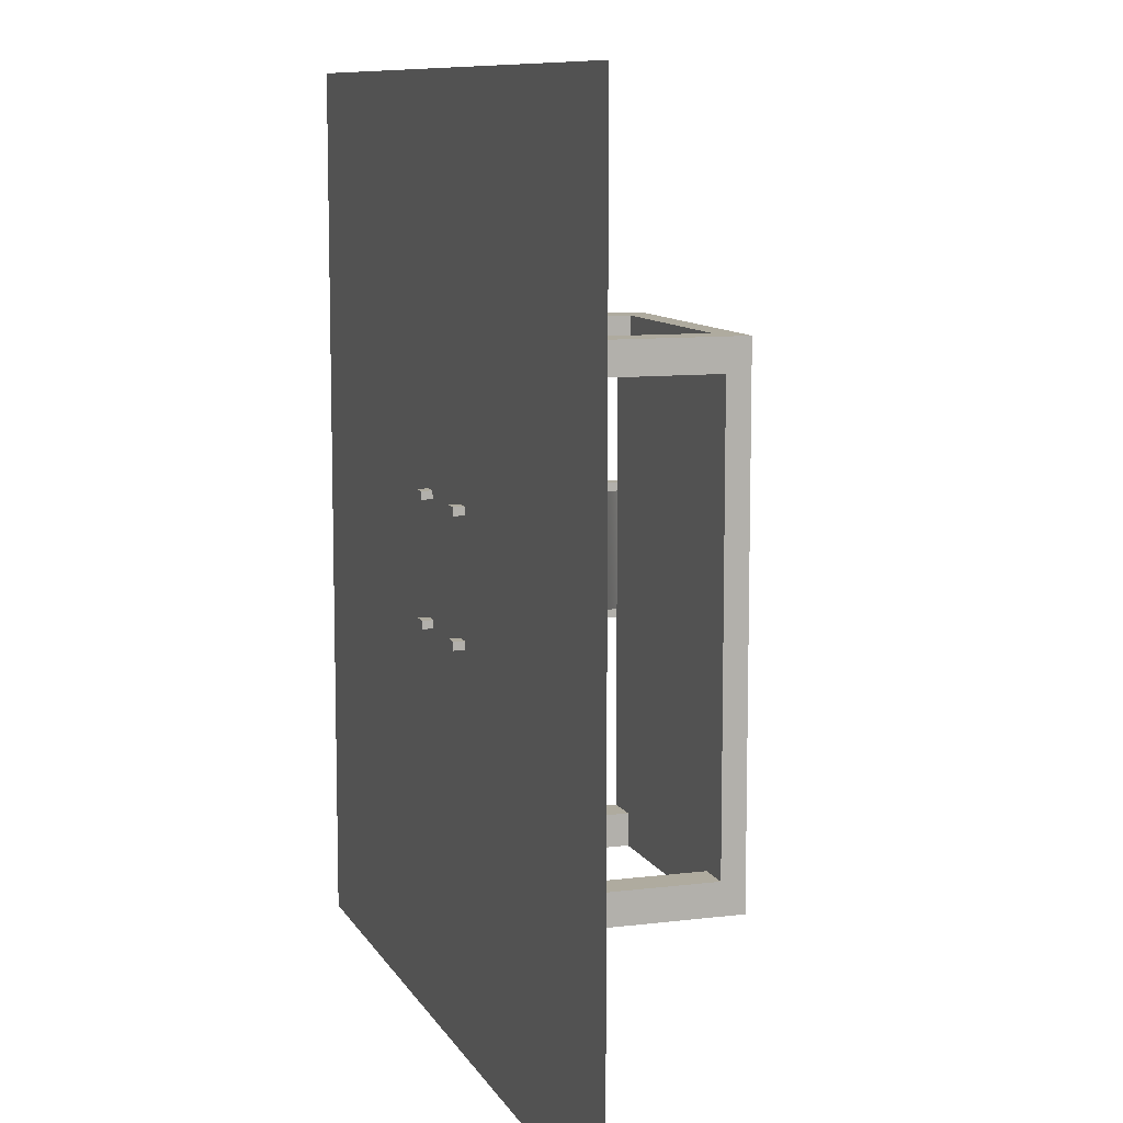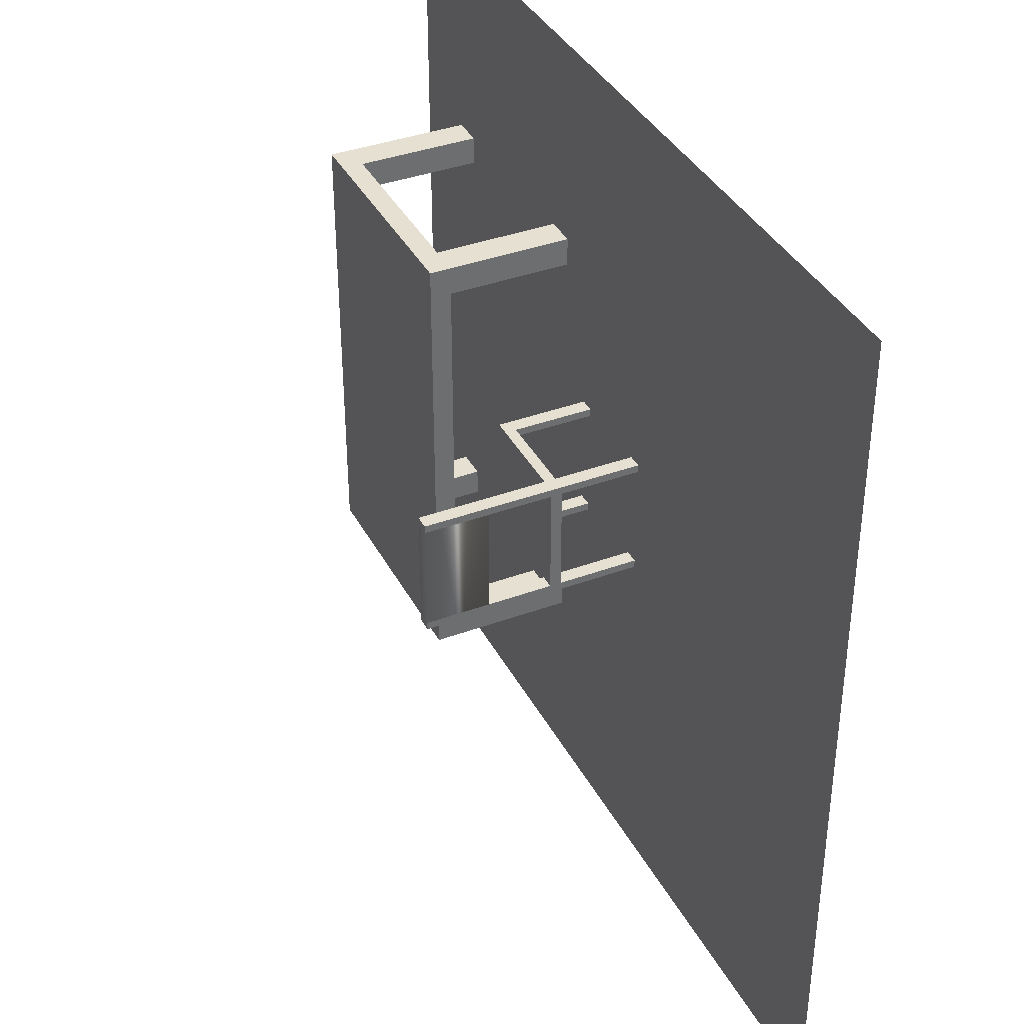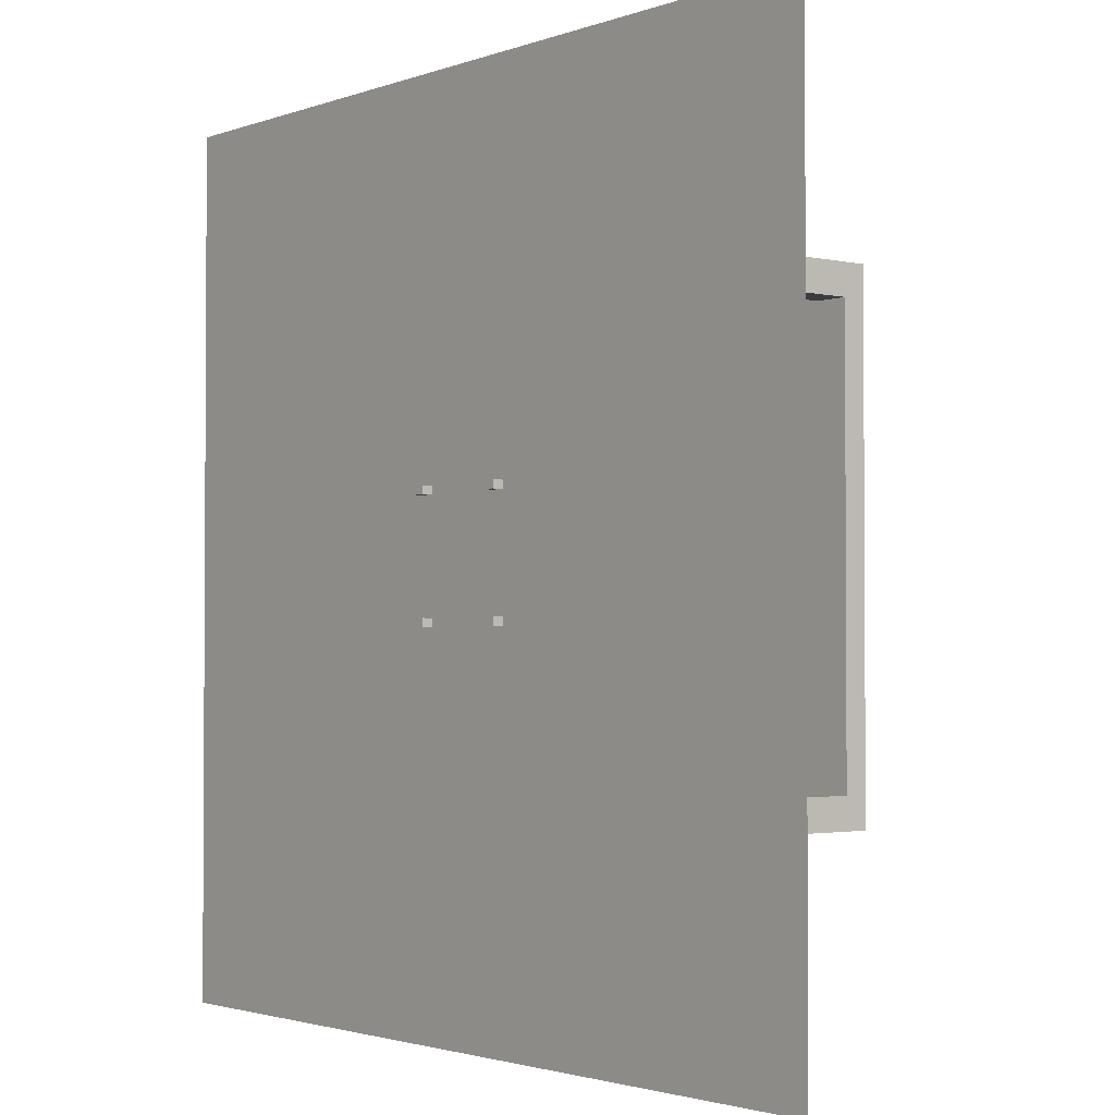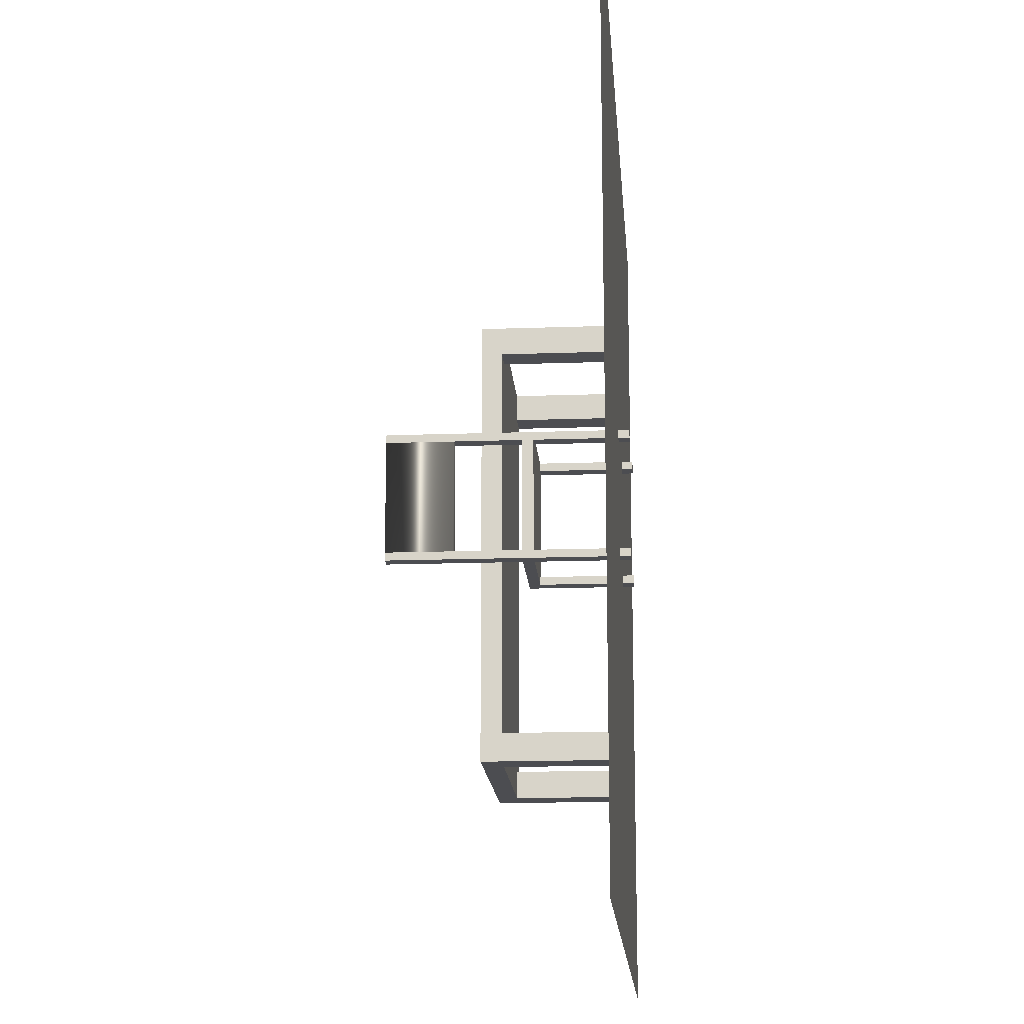
<metadata>
{"format":"obj","ext":"obj","renderer":"f3d","projection":"perspective","resolution":1024,"background":"white","views":[{"elev":9.6,"azim":71.9,"up":"+Z"},{"elev":37.8,"azim":-115.2,"up":"+Z"},{"elev":-2.1,"azim":51.5,"up":"+Z"},{"elev":-16.2,"azim":-85.8,"up":"+Z"}]}
</metadata>
<code>
o Cube
v 1 1.584 -1.069
v 1 1.392 -1.069
v 1 1.584 1.069
v 1 1.392 1.069
v -1 1.584 -1.069
v -1 1.392 -1.069
v -1 1.584 1.069
v -1 1.392 1.069
v -1 1.392 0
v 1 1.584 0
v -1 1.584 0
v 1 1.392 0
v -1 1.392 0.5345
v 1 1.584 0.5345
v -1 1.584 0.5345
v 1 1.392 0.5345
v -1 1.584 -0.5345
v 1 1.392 -0.5345
v -1 1.392 -0.5345
v 1 1.584 -0.5345
v -1 1.584 -0.8018
v 1 1.392 -0.8018
v -1 1.392 -0.8018
v 1 1.584 -0.8018
v -1 1.392 0.8018
v 1 1.584 0.8018
v -1 1.584 0.8018
v 1 1.392 0.8018
v -1 1.392 0.9354
v 1 1.584 0.9354
v -1 1.584 0.9354
v 1 1.392 0.9354
v -1 1.584 0.2673
v 1 1.392 0.2673
v -1 1.392 0.2673
v 1 1.584 0.2673
v -1 1.392 -0.2673
v 1 1.584 -0.2673
v -1 1.584 -0.2673
v 1 1.392 -0.2673
v -1 1.584 -0.9354
v 1 1.392 -0.9354
v -1 1.392 -0.9354
v 1 1.584 -0.9354
v 0 1.392 -1.069
v 0 1.584 1.069
v 0 1.392 1.069
v 0 1.584 -1.069
v 0 1.392 0
v 0 1.584 0
v 0 1.392 0.5345
v 0 1.584 0.5345
v 0 1.584 -0.5345
v 0 1.392 -0.5345
v 0 1.392 -0.8018
v 0 1.584 -0.8018
v 0 1.392 0.8018
v 0 1.584 0.8018
v 0 1.392 0.9354
v 0 1.584 0.9354
v 0 1.584 0.2673
v 0 1.392 0.2673
v 0 1.584 -0.2673
v 0 1.392 -0.2673
v 0 1.584 -0.9354
v 0 1.392 -0.9354
v -0.5 1.392 -1.069
v -0.5 1.584 1.069
v -0.5 1.392 0
v -0.5 1.392 0.5345
v -0.5 1.392 -0.5345
v -0.5 1.392 -0.8018
v -0.5 1.392 0.8018
v -0.5 1.392 0.9354
v -0.5 1.392 0.2673
v -0.5 1.392 -0.2673
v -0.5 1.392 -0.9354
v -0.5 1.392 1.069
v -0.5 1.584 -1.069
v -0.5 1.584 0
v -0.5 1.584 0.5345
v -0.5 1.584 -0.5345
v -0.5 1.584 -0.8018
v -0.5 1.584 0.8018
v -0.5 1.584 0.9354
v -0.5 1.584 0.2673
v -0.5 1.584 -0.2673
v -0.5 1.584 -0.9354
v -0.75 1.392 -1.069
v -0.75 1.584 1.069
v -0.75 1.392 0
v -0.75 1.392 0.5345
v -0.75 1.392 -0.5345
v -0.75 1.392 -0.8018
v -0.75 1.392 0.8018
v -0.75 1.392 0.9354
v -0.75 1.392 0.2673
v -0.75 1.392 -0.2673
v -0.75 1.392 -0.9354
v -0.75 1.392 1.069
v -0.75 1.584 -1.069
v -0.75 1.584 0
v -0.75 1.584 0.5345
v -0.75 1.584 -0.5345
v -0.75 1.584 -0.8018
v -0.75 1.584 0.8018
v -0.75 1.584 0.9354
v -0.75 1.584 0.2673
v -0.75 1.584 -0.2673
v -0.75 1.584 -0.9354
v 0.5 1.392 1.069
v 0.5 1.584 -1.069
v 0.5 1.584 0
v 0.5 1.584 0.5345
v 0.5 1.584 -0.5345
v 0.5 1.584 -0.8018
v 0.5 1.584 0.8018
v 0.5 1.584 0.9354
v 0.5 1.584 0.2673
v 0.5 1.584 -0.2673
v 0.5 1.584 -0.9354
v 0.5 1.392 -1.069
v 0.5 1.584 1.069
v 0.5 1.392 0
v 0.5 1.392 0.5345
v 0.5 1.392 -0.5345
v 0.5 1.392 -0.8018
v 0.5 1.392 0.8018
v 0.5 1.392 0.9354
v 0.5 1.392 0.2673
v 0.5 1.392 -0.2673
v 0.5 1.392 -0.9354
v 0.75 1.392 1.069
v 0.75 1.584 -1.069
v 0.75 1.584 0
v 0.75 1.584 0.5345
v 0.75 1.584 -0.5345
v 0.75 1.584 -0.8018
v 0.75 1.584 0.8018
v 0.75 1.584 0.9354
v 0.75 1.584 0.2673
v 0.75 1.584 -0.2673
v 0.75 1.584 -0.9354
v 0.75 1.392 -1.069
v 0.75 1.584 1.069
v 0.75 1.392 0
v 0.75 1.392 0.5345
v 0.75 1.392 -0.5345
v 0.75 1.392 -0.8018
v 0.75 1.392 0.8018
v 0.75 1.392 0.9354
v 0.75 1.392 0.2673
v 0.75 1.392 -0.2673
v 0.75 1.392 -0.9354
v -1 -0.1831 0.9354
v -1 -0.1831 1.069
v -0.75 -0.1831 -1.069
v -1 -0.1831 -1.069
v 0.75 -0.1831 1.069
v 1 -0.1831 1.069
v 1 -0.1831 -0.9354
v 1 -0.1831 -1.069
v 1 -0.1831 0.9354
v -0.75 -0.1831 0.9354
v -1 -0.1831 -0.9354
v -0.75 -0.1831 -0.9354
v -0.75 -0.1831 1.069
v 0.75 -0.1831 -1.069
v 0.75 -0.1831 0.9354
v 0.75 -0.1831 -0.9354
v -0.75 3.818 1.069
v -1 3.818 1.069
v -1 3.818 -0.9354
v -1 3.818 -1.069
v -1 3.818 0.9354
v -0.75 3.818 -1.069
v -0.75 3.818 0.9354
v -0.75 3.818 -0.9354
v -1 2.701 -0.9354
v -1 2.701 -1.069
v -0.75 2.701 -1.069
v -0.75 2.701 -0.9354
v -1 2.701 0.9354
v -0.75 2.701 0.9354
v -1 2.701 1.069
v -0.75 2.701 1.069
v -1 3.818 -0.9354
v -1 3.818 0.9354
v -0.75 3.818 0.9354
v -0.75 3.818 -0.9354
v -1 2.701 -0.9354
v -0.75 2.701 -0.9354
v -1 2.701 0.9354
v -0.75 2.701 0.9354
f 182 181 176 178
f 100 90 7 8
f 43 41 5 6
f 151 32 163 169
f 32 30 3 4
f 144 134 1 2
f 40 38 10 12
f 153 40 12 146
f 35 33 11 9
f 109 39 11 102
f 25 27 15 13
f 34 36 14 16
f 152 34 16 147
f 108 33 15 103
f 105 21 17 104
f 149 22 18 148
f 22 24 20 18
f 37 39 17 19
f 42 44 24 22
f 154 42 22 149
f 110 41 21 105
f 19 17 21 23
f 29 31 27 25
f 16 14 26 28
f 147 16 28 150
f 103 15 27 106
f 8 7 31 29
f 28 26 30 32
f 150 28 32 151
f 106 27 31 107
f 102 11 33 108
f 146 12 34 152
f 12 10 36 34
f 13 15 33 35
f 9 11 39 37
f 104 17 39 109
f 148 18 40 153
f 18 20 38 40
f 180 179 173 174
f 43 6 158 165
f 2 1 44 42
f 23 21 41 43
f 67 45 66 77
f 112 48 65 121
f 71 54 64 76
f 115 53 63 120
f 69 49 62 75
f 113 50 61 119
f 117 58 60 118
f 73 57 59 74
f 114 52 58 117
f 70 51 57 73
f 121 65 56 116
f 77 66 55 72
f 72 55 54 71
f 116 56 53 115
f 119 61 52 114
f 75 62 51 70
f 120 63 50 113
f 76 64 49 69
f 67 79 48 45
f 74 59 47 78
f 111 123 46 47
f 118 60 46 123
f 96 74 78 100
f 89 101 79 67
f 98 76 69 91
f 97 75 70 92
f 94 72 71 93
f 99 77 72 94
f 92 70 73 95
f 95 73 74 96
f 91 69 75 97
f 93 71 76 98
f 89 67 77 99
f 48 79 88 65
f 53 82 87 63
f 50 80 86 61
f 58 84 85 60
f 52 81 84 58
f 65 88 83 56
f 56 83 82 53
f 61 86 81 52
f 63 87 80 50
f 47 46 68 78
f 60 85 68 46
f 2 42 161 162
f 19 93 98 37
f 9 91 97 35
f 25 95 96 29
f 13 92 95 25
f 43 99 94 23
f 23 94 93 19
f 35 97 92 13
f 37 98 91 9
f 6 5 101 89
f 32 4 160 163
f 79 101 110 88
f 82 104 109 87
f 80 102 108 86
f 84 106 107 85
f 81 103 106 84
f 88 110 105 83
f 83 105 104 82
f 86 108 103 81
f 87 109 102 80
f 78 68 90 100
f 85 107 90 68
f 140 118 123 145
f 133 145 123 111
f 142 120 113 135
f 141 119 114 136
f 138 116 115 137
f 143 121 116 138
f 136 114 117 139
f 139 117 118 140
f 135 113 119 141
f 137 115 120 142
f 134 112 121 143
f 45 122 132 66
f 54 126 131 64
f 49 124 130 62
f 57 128 129 59
f 51 125 128 57
f 66 132 127 55
f 55 127 126 54
f 62 130 125 51
f 64 131 124 49
f 45 48 112 122
f 59 129 111 47
f 1 134 143 44
f 20 137 142 38
f 10 135 141 36
f 26 139 140 30
f 14 136 139 26
f 44 143 138 24
f 24 138 137 20
f 36 141 136 14
f 38 142 135 10
f 4 3 145 133
f 30 140 145 3
f 122 144 154 132
f 126 148 153 131
f 124 146 152 130
f 128 150 151 129
f 125 147 150 128
f 132 154 149 127
f 127 149 148 126
f 130 152 147 125
f 131 153 146 124
f 122 112 134 144
f 129 151 133 111
f 169 163 160 159
f 168 162 161 170
f 158 157 166 165
f 155 164 167 156
f 96 100 167 164
f 154 144 168 170
f 144 2 162 168
f 100 8 156 167
f 29 96 164 155
f 133 151 169 159
f 99 43 165 166
f 42 154 170 161
f 8 29 155 156
f 4 133 159 160
f 6 89 157 158
f 89 99 166 157
f 177 175 172 171
f 176 174 173 178
f 183 185 172 175
f 181 180 174 176
f 186 184 177 171
f 185 186 171 172
f 41 110 182 179
f 101 5 180 181
f 5 41 179 180
f 110 101 181 182
f 7 90 186 185
f 90 107 184 186
f 31 7 185 183
f 107 31 183 184
f 194 193 188 189
f 187 190 189 188
f 191 187 188 193
f 192 191 193 194
f 190 192 194 189
o Cube.001
v 1.695 2.479 3.898
v 1.695 2.12 3.898
v 1.695 2.479 -3.898
v 1.695 2.12 -3.898
v 5.949 2.479 3.898
v 5.949 2.12 3.898
v 5.949 2.479 -3.898
v 5.949 2.12 -3.898
v 1.695 2.479 0
v 1.695 2.12 0
v 5.949 2.479 0
v 5.949 2.12 0
v 1.695 2.479 1.949
v 5.949 2.12 1.949
v 1.695 2.12 1.949
v 5.949 2.479 1.949
v 1.695 2.12 -1.949
v 5.949 2.479 -1.949
v 1.695 2.479 -1.949
v 5.949 2.12 -1.949
v 1.695 2.12 -2.924
v 5.949 2.479 -2.924
v 1.695 2.479 -2.924
v 5.949 2.12 -2.924
v 3.822 2.479 -3.898
v 3.822 2.12 -3.898
v 3.822 2.479 3.898
v 3.822 2.12 3.898
v 3.822 2.12 0
v 3.822 2.479 0
v 3.822 2.12 1.949
v 3.822 2.479 1.949
v 3.822 2.479 -1.949
v 3.822 2.12 -1.949
v 3.822 2.12 -2.924
v 3.822 2.479 -2.924
v 1.695 2.479 2.924
v 5.949 2.12 2.924
v 1.695 2.12 2.924
v 5.949 2.479 2.924
v 3.822 2.12 2.924
v 3.822 2.479 2.924
v 2.759 2.479 -3.898
v 2.759 2.12 3.898
v 2.759 2.479 0
v 2.759 2.479 1.949
v 2.759 2.479 -1.949
v 2.759 2.479 -2.924
v 2.759 2.12 -3.898
v 2.759 2.479 3.898
v 2.759 2.12 0
v 2.759 2.12 1.949
v 2.759 2.12 -1.949
v 2.759 2.12 -2.924
v 2.759 2.479 2.924
v 2.759 2.12 2.924
v 4.886 2.12 -3.898
v 4.886 2.479 3.898
v 4.886 2.12 0
v 4.886 2.12 1.949
v 4.886 2.12 -1.949
v 4.886 2.12 -2.924
v 4.886 2.479 -3.898
v 4.886 2.12 3.898
v 4.886 2.479 0
v 4.886 2.479 1.949
v 4.886 2.479 -1.949
v 4.886 2.479 -2.924
v 4.886 2.12 2.924
v 4.886 2.479 2.924
v 5.418 2.12 -3.898
v 5.418 2.479 3.898
v 5.418 2.12 0
v 5.418 2.12 1.949
v 5.418 2.12 -1.949
v 5.418 2.12 -2.924
v 5.418 2.12 2.924
v 5.418 2.479 -3.898
v 5.418 2.12 3.898
v 5.418 2.479 0
v 5.418 2.479 1.949
v 5.418 2.479 -1.949
v 5.418 2.479 -2.924
v 5.418 2.479 2.924
v 2.227 2.479 -3.898
v 2.227 2.12 3.898
v 2.227 2.479 0
v 2.227 2.479 1.949
v 2.227 2.479 -1.949
v 2.227 2.479 -2.924
v 2.227 2.479 2.924
v 2.227 2.12 -3.898
v 2.227 2.479 3.898
v 2.227 2.12 0
v 2.227 2.12 1.949
v 2.227 2.12 -1.949
v 2.227 2.12 -2.924
v 2.227 2.12 2.924
v 1.695 2.12 -3.411
v 5.949 2.479 -3.411
v 1.695 2.479 -3.411
v 5.949 2.12 -3.411
v 3.822 2.479 -3.411
v 3.822 2.12 -3.411
v 2.759 2.479 -3.411
v 2.759 2.12 -3.411
v 4.886 2.12 -3.411
v 4.886 2.479 -3.411
v 5.418 2.12 -3.411
v 5.418 2.479 -3.411
v 2.227 2.479 -3.411
v 2.227 2.12 -3.411
v 1.695 2.479 3.411
v 5.949 2.12 3.411
v 3.822 2.12 3.411
v 3.822 2.479 3.411
v 1.695 2.12 3.411
v 5.949 2.479 3.411
v 2.759 2.479 3.411
v 2.759 2.12 3.411
v 4.886 2.12 3.411
v 4.886 2.479 3.411
v 5.418 2.12 3.411
v 5.418 2.479 3.411
v 2.227 2.479 3.411
v 2.227 2.12 3.411
v 1.695 0.007595 -3.411
v 1.695 0.007595 -3.898
v 5.418 0.007595 -3.898
v 5.949 0.007595 -3.898
v 5.949 0.007595 3.411
v 5.949 0.007595 3.898
v 2.227 0.007595 3.898
v 1.695 0.007595 3.898
v 5.418 0.007595 3.898
v 5.418 0.007595 3.411
v 2.227 0.007595 -3.898
v 2.227 0.007595 3.411
v 5.949 0.007595 -3.411
v 5.418 0.007595 -3.411
v 2.227 0.007595 -3.411
v 1.695 0.007595 3.411
f 295 197 198 293
f 272 201 202 265
f 312 199 200 308
f 287 195 196 280
f 318 266 199 312
f 286 331 322 198
f 290 288 204 211
f 276 274 205 212
f 212 205 206 214
f 207 203 204 209
f 231 207 209 233
f 288 289 209 204
f 274 275 210 205
f 205 210 208 206
f 216 212 214 218
f 277 276 212 216
f 291 290 211 215
f 203 213 211 204
f 306 291 215 293
f 304 277 216 294
f 294 216 218 296
f 213 217 215 211
f 299 242 230 297
f 301 256 229 298
f 256 255 228 229
f 242 241 227 230
f 239 240 226 224
f 253 254 225 223
f 241 239 224 227
f 255 253 223 228
f 315 258 222 309
f 313 244 221 310
f 252 221 222 258
f 237 219 220 243
f 240 249 236 226
f 254 263 235 225
f 307 231 233 311
f 289 292 233 209
f 275 278 234 210
f 210 234 232 208
f 225 235 250 246
f 282 285 249 240
f 279 237 243 286
f 319 287 244 313
f 283 281 239 241
f 281 282 240 239
f 284 283 241 242
f 305 284 242 299
f 298 229 248 300
f 229 228 247 248
f 223 225 246 245
f 228 223 245 247
f 309 222 238 314
f 221 244 238 222
f 226 236 264 260
f 268 271 263 254
f 266 252 258 273
f 317 273 258 315
f 269 267 253 255
f 267 268 254 253
f 270 269 255 256
f 303 270 256 301
f 297 230 262 302
f 230 227 261 262
f 224 226 260 259
f 227 224 259 261
f 310 221 252 316
f 219 257 251 220
f 296 218 270 303
f 218 214 269 270
f 206 208 268 267
f 214 206 267 269
f 320 332 336 311
f 199 266 273 200
f 208 232 271 268
f 260 264 278 275
f 302 262 277 304
f 262 261 276 277
f 259 260 275 274
f 261 259 274 276
f 316 252 266 318
f 257 272 265 251
f 295 217 284 305
f 217 213 283 284
f 203 207 282 281
f 213 203 281 283
f 307 195 287 319
f 197 279 286 198
f 207 231 285 282
f 246 250 292 289
f 300 248 291 306
f 248 247 290 291
f 245 246 289 288
f 247 245 288 290
f 314 238 280 320
f 244 287 280 238
f 243 300 306 286
f 197 295 305 279
f 257 302 304 272
f 200 326 325 308
f 219 297 302 257
f 265 303 301 251
f 220 298 300 243
f 279 305 299 237
f 251 301 298 220
f 237 299 297 219
f 201 294 296 202
f 272 304 294 201
f 308 325 330 317
f 217 295 293 215
f 250 314 320 292
f 231 307 319 285
f 264 316 318 278
f 232 308 317 271
f 236 310 316 264
f 271 317 315 263
f 235 309 314 250
f 285 319 313 249
f 195 307 311 196
f 249 313 310 236
f 263 315 309 235
f 292 320 311 233
f 278 318 312 234
f 234 312 308 232
f 332 327 328 336
f 325 326 329 330
f 324 333 334 323
f 331 335 321 322
f 303 334 333 296
f 311 336 328 196
f 198 322 321 293
f 265 323 334 303
f 296 333 324 202
f 273 329 326 200
f 293 321 335 306
f 196 328 327 280
f 280 327 332 320
f 202 324 323 265
f 306 335 331 286
f 317 330 329 273
o Plane
v -7.386 0 7.386
v 7.386 0 7.386
v -7.386 0 -7.386
v 7.386 0 -7.386
f 337 338 340 339

</code>
